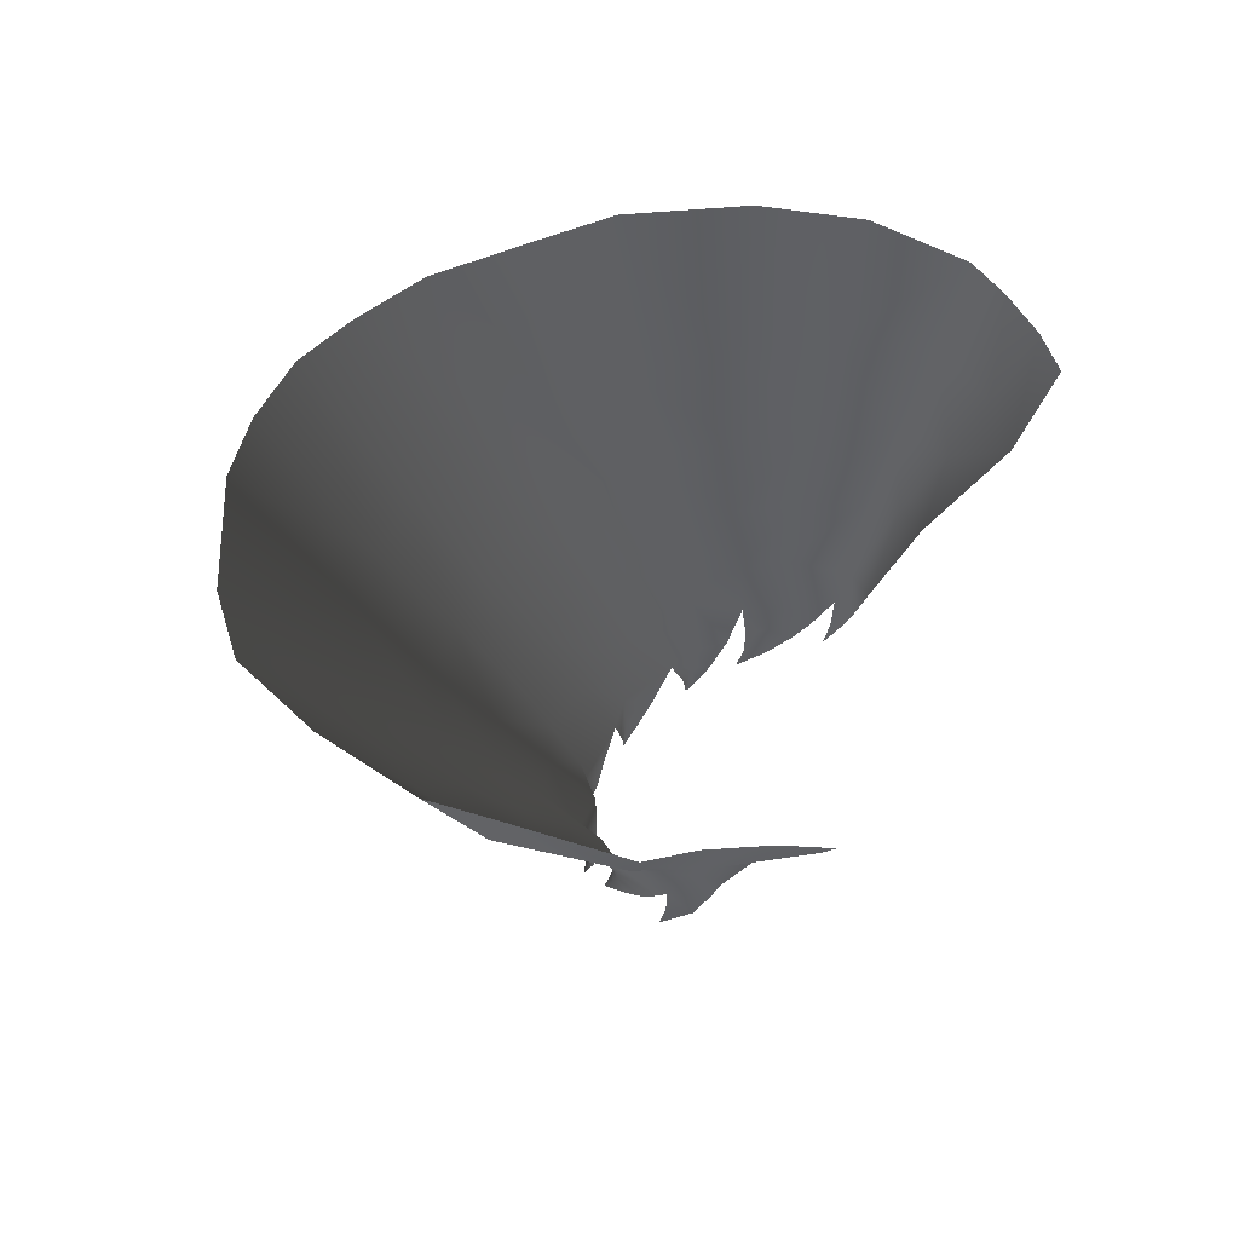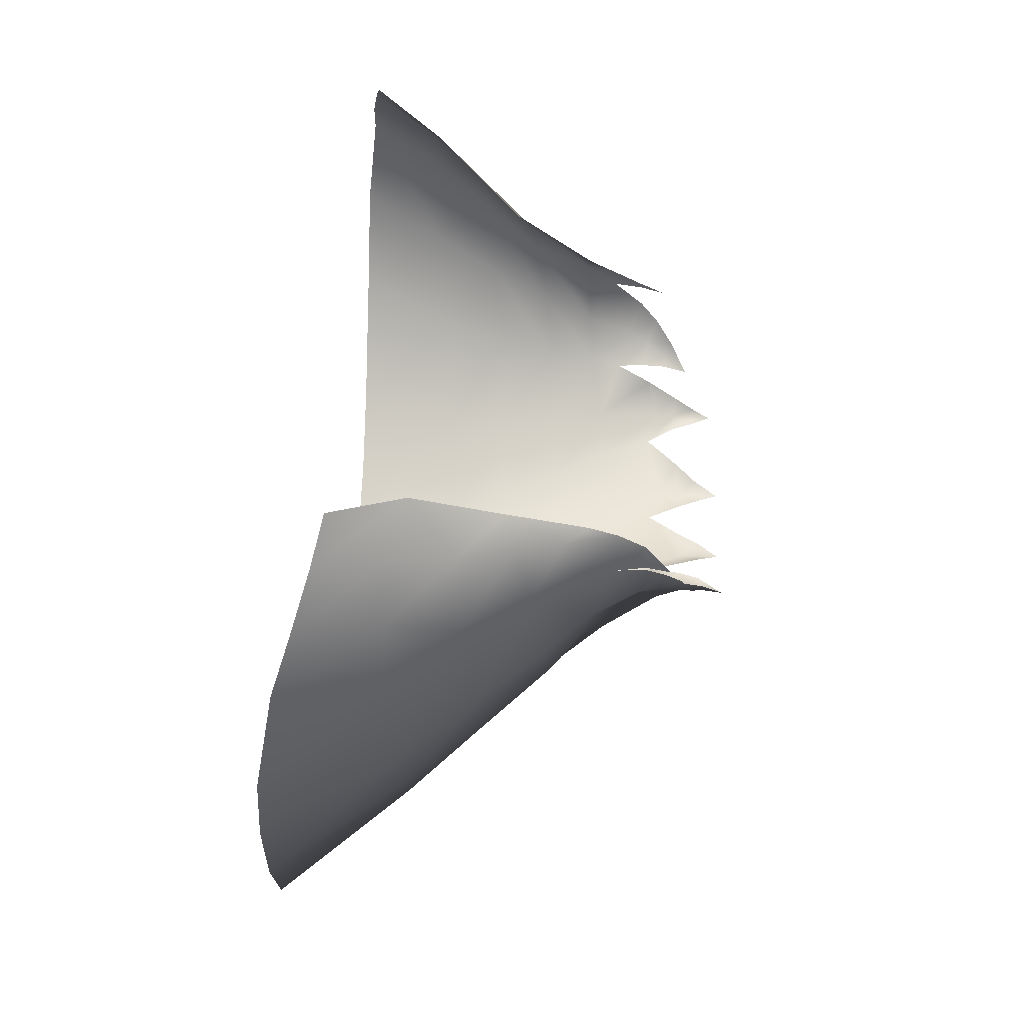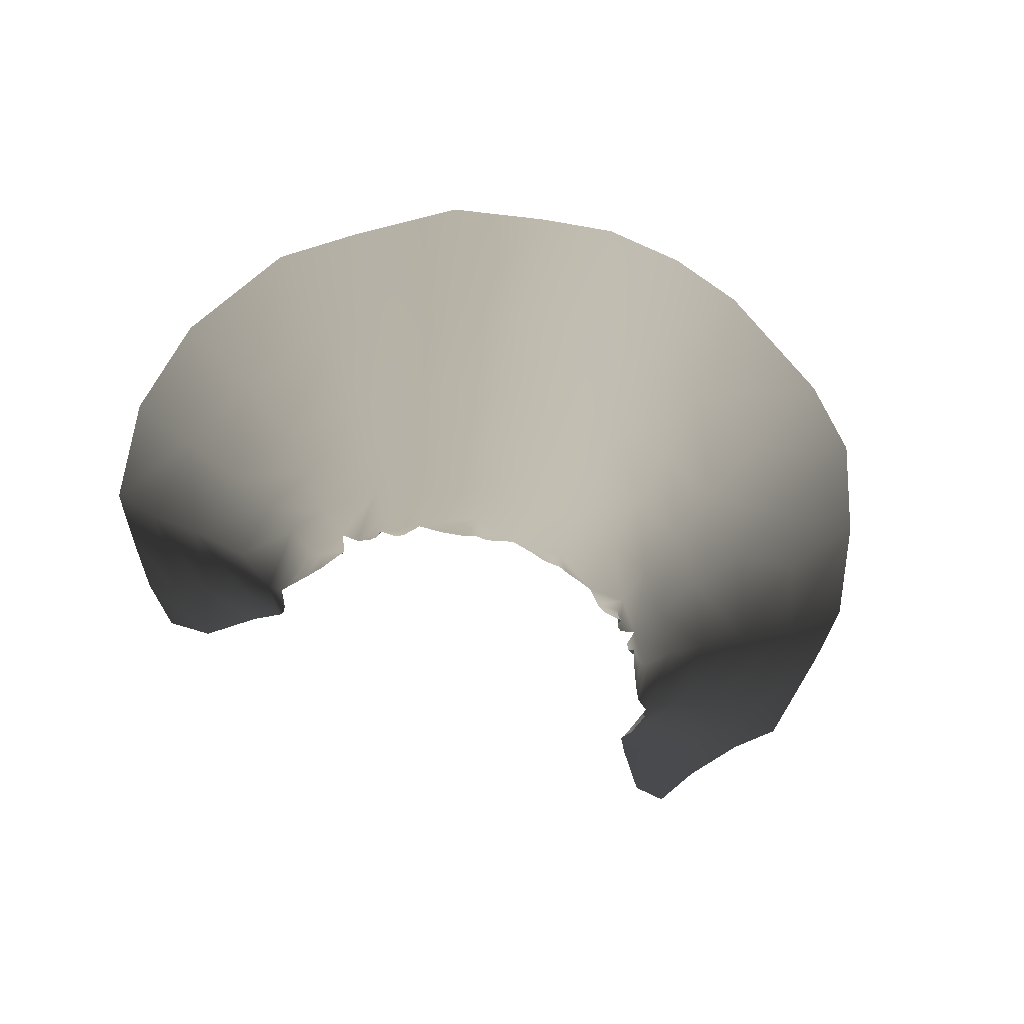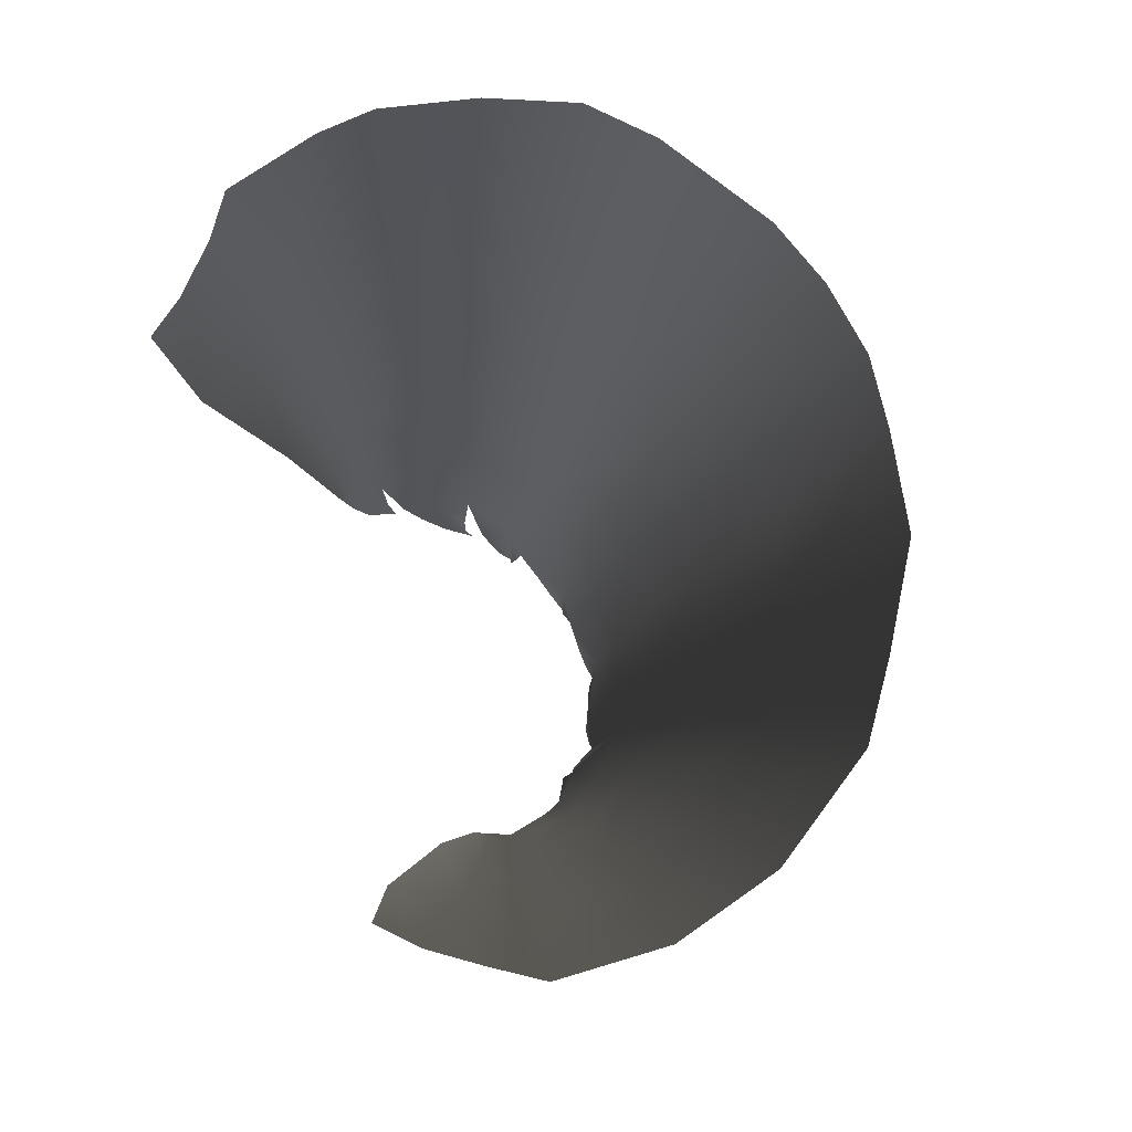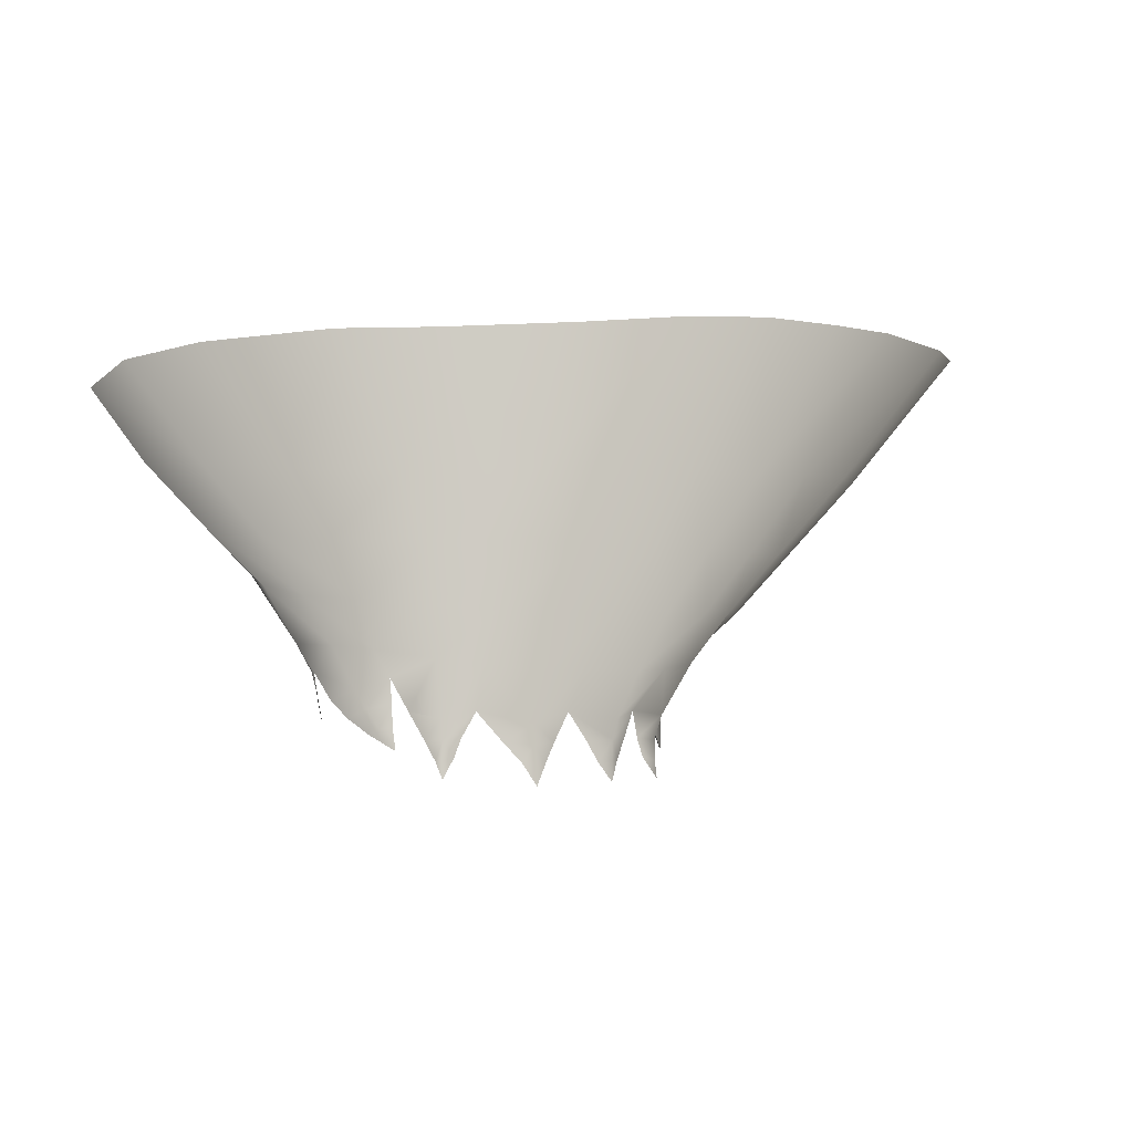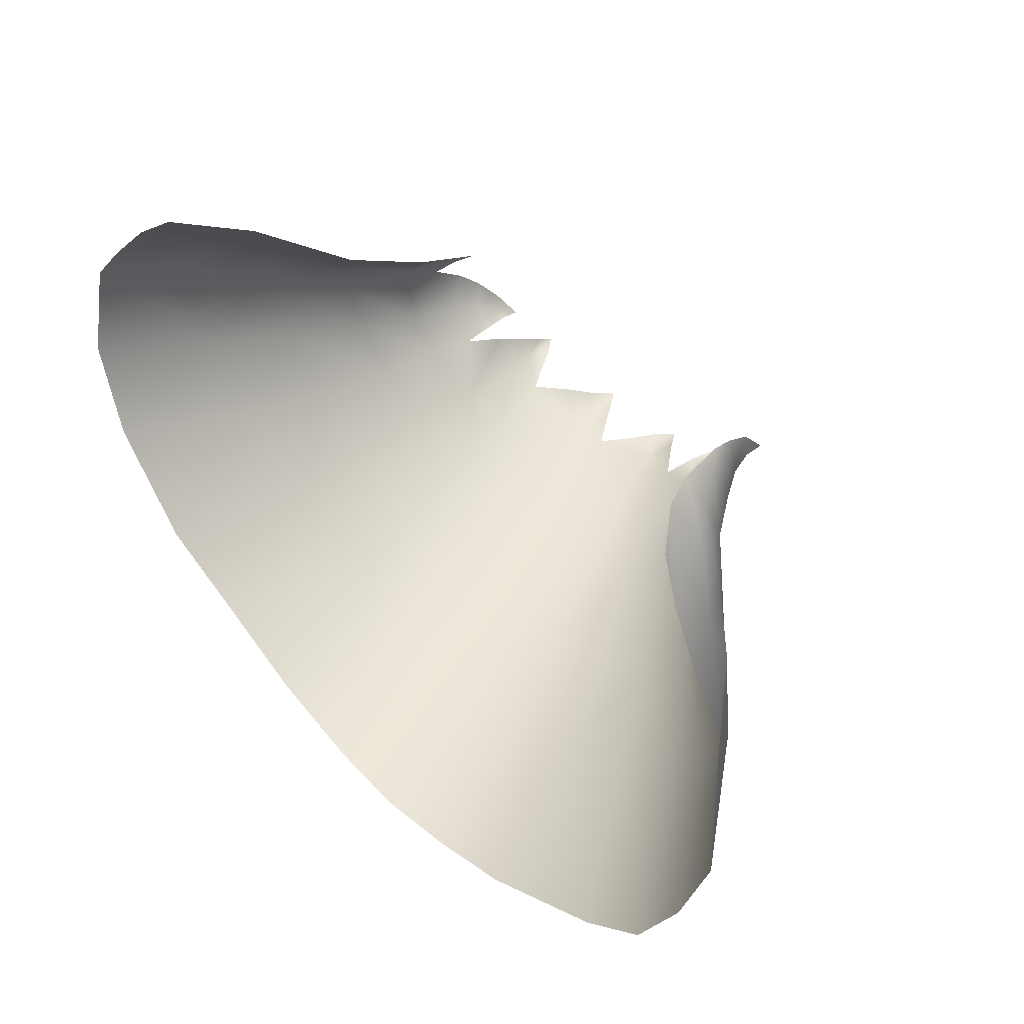
<metadata>
{"format":"obj","ext":"obj","renderer":"f3d","projection":"perspective","resolution":1024,"background":"white","views":[{"elev":43.4,"azim":-67.3,"up":"+Y"},{"elev":45.1,"azim":-88.3,"up":"+Z"},{"elev":-75.9,"azim":159.1,"up":"+Y"},{"elev":64.7,"azim":68.0,"up":"+Y"},{"elev":-3.3,"azim":145.4,"up":"+Y"},{"elev":48.4,"azim":-137.4,"up":"+Z"}]}
</metadata>
<code>
g M_Hair03
v 0.03332 1.482 -0.04724
v 0.03427 1.482 -0.04888
v 0.03387 1.478 -0.04986
v 0.03489 1.487 -0.04865
v 0.03326 1.487 -0.04473
v 0.03738 1.491 -0.04689
v 0.03374 1.491 -0.04264
v 0.04297 1.503 -0.04127
v 0.03784 1.504 -0.03584
v 0.04895 1.512 -0.03562
v 0.04573 1.519 -0.02484
v 0.05475 1.52 -0.03098
v 0.06059 1.531 -0.02592
v 0.05381 1.53 -0.02031
v 0.06673 1.532 -0.03329
v 0.06374 1.521 -0.04302
v 0.0725 1.533 -0.04103
v 0.04895 1.512 -0.03562
v 0.05418 1.511 -0.04616
v 0.06152 1.52 -0.05984
v 0.07462 1.535 -0.05946
v 0.07024 1.536 -0.07797
v 0.05406 1.518 -0.07536
v 0.05815 1.536 -0.09768
v 0.04418 1.501 -0.04798
v 0.03738 1.491 -0.04689
v 0.0508 1.509 -0.05935
v 0.04236 1.517 -0.08975
v 0.04592 1.537 -0.1071
v 0.02351 1.518 -0.1015
v 0.02914 1.537 -0.1187
v 0.01189 1.539 -0.123
v 0.03684 1.491 -0.0585
v 0.03489 1.487 -0.04865
v 0.04236 1.499 -0.05892
v 0.04452 1.507 -0.07113
v 0.03237 1.484 -0.05803
v 0.03339 1.482 -0.05201
v 0.03178 1.479 -0.05478
v 0.03748 1.498 -0.06797
v 0.03374 1.507 -0.08283
v 0.03252 1.49 -0.06463
v 0.03055 1.48 -0.05905
v 0.02965 1.476 -0.05833
v 0.0283 1.497 -0.07686
v 0.0281 1.486 -0.06253
v 0.02909 1.477 -0.06076
v 0.02721 1.473 -0.06294
v 0.027 1.477 -0.06159
v 0.02702 1.481 -0.06135
v 0.0251 1.489 -0.0722
v 0.0254 1.48 -0.06406
v 0.02245 1.479 -0.06954
v 0.02055 1.507 -0.09014
v 0.0186 1.497 -0.08169
v 0.01046 1.507 -0.09321
v 0.01716 1.488 -0.07454
v 0.0111 1.519 -0.1058
v -0.001414 1.54 -0.1255
v -0.001868 1.519 -0.1069
v -0.002033 1.507 -0.09548
v 0.009006 1.496 -0.08478
v -0.001057 1.496 -0.08556
v 0.008726 1.487 -0.07851
v 0.007823 1.478 -0.07556
v -0.000537 1.487 -0.07862
v -0.0002232 1.48 -0.0737
v 0.002874 1.475 -0.07404
v 0.01612 1.48 -0.0704
v 0.007693 1.474 -0.07527
v 0.005075 1.471 -0.07456
v 0.01196 1.475 -0.0722
v 0.009151 1.471 -0.07367
v 0.007458 1.471 -0.07506
v 0.007297 1.467 -0.07546
v 0.0219 1.475 -0.0692
v 0.01831 1.475 -0.06917
v 0.01964 1.472 -0.06923
v 0.02355 1.475 -0.0663
v 0.0254 1.48 -0.06406
v 0.02266 1.472 -0.06822
v 0.02205 1.472 -0.06963
v 0.02247 1.469 -0.07017
v -0.03392 1.482 -0.0513
v -0.03332 1.482 -0.04724
v -0.03374 1.478 -0.05247
v -0.03507 1.487 -0.05088
v -0.03326 1.487 -0.04473
v -0.03795 1.492 -0.05049
v -0.03654 1.495 -0.04354
v -0.03374 1.491 -0.04264
v -0.03784 1.504 -0.03584
v -0.04257 1.5 -0.04996
v -0.04071 1.503 -0.04106
v -0.04655 1.512 -0.03692
v -0.04573 1.519 -0.02484
v -0.05197 1.522 -0.0321
v -0.05802 1.532 -0.02714
v -0.05381 1.53 -0.02031
v -0.06502 1.535 -0.03501
v -0.05723 1.522 -0.04029
v -0.07172 1.537 -0.04034
v -0.04655 1.512 -0.03692
v -0.05117 1.511 -0.0482
v -0.06071 1.521 -0.04571
v -0.07465 1.541 -0.05783
v -0.06219 1.521 -0.06589
v -0.07539 1.541 -0.06854
v -0.07056 1.541 -0.08576
v -0.05164 1.508 -0.06412
v -0.05743 1.52 -0.0785
v -0.05153 1.52 -0.08787
v -0.063 1.541 -0.1013
v -0.04444 1.508 -0.07961
v -0.04123 1.52 -0.09754
v -0.05184 1.541 -0.1105
v -0.03429 1.507 -0.08824
v -0.02754 1.519 -0.1034
v -0.02969 1.541 -0.1215
v -0.03646 1.497 -0.07376
v -0.04253 1.498 -0.06289
v -0.03576 1.491 -0.06134
v -0.03507 1.487 -0.05088
v -0.03108 1.49 -0.06839
v -0.02954 1.497 -0.08108
v -0.03106 1.483 -0.06015
v -0.0321 1.482 -0.05376
v -0.03052 1.479 -0.05642
v -0.0272 1.485 -0.0645
v -0.02927 1.479 -0.06123
v -0.02857 1.476 -0.05994
v -0.02812 1.477 -0.06248
v -0.02644 1.473 -0.06457
v -0.02608 1.477 -0.06323
v -0.02613 1.48 -0.06322
v -0.02525 1.488 -0.07529
v -0.02226 1.479 -0.07069
v -0.02388 1.478 -0.06558
v -0.0226 1.475 -0.06698
v -0.02126 1.475 -0.06987
v -0.02171 1.471 -0.06853
v -0.02123 1.471 -0.06994
v -0.02149 1.468 -0.07022
v -0.01892 1.472 -0.06944
v -0.01771 1.475 -0.06953
v -0.01612 1.48 -0.0704
v -0.01788 1.487 -0.07744
v -0.02063 1.496 -0.08508
v -0.02422 1.507 -0.09313
v -0.01316 1.506 -0.09539
v -0.01453 1.518 -0.1069
v -0.016 1.54 -0.1248
v -0.001414 1.54 -0.1255
v -0.001868 1.519 -0.1069
v -0.002033 1.507 -0.09548
v -0.01115 1.496 -0.08681
v -0.001057 1.496 -0.08556
v -0.0099 1.486 -0.08043
v -0.000537 1.487 -0.07862
v -0.008624 1.479 -0.0763
v -0.008244 1.475 -0.07549
v -0.0002232 1.48 -0.0737
v -0.01266 1.475 -0.0725
v -0.003656 1.475 -0.07427
v -0.0102 1.471 -0.07392
v -0.005747 1.471 -0.07454
v -0.008135 1.472 -0.0752
v -0.008074 1.468 -0.07536
g M_Hair03_0
f 3 2 1
f 1 2 4
f 5 1 4
f 5 4 6
f 6 7 5
f 7 6 8
f 7 8 9
f 8 10 9
f 11 9 10
f 10 12 11
f 11 12 13
f 11 13 14
f 13 12 15
f 15 12 16
f 15 16 17
f 18 16 12
f 18 8 19
f 19 16 18
f 17 16 20
f 20 16 19
f 21 17 20
f 21 20 22
f 22 20 23
f 22 23 24
f 25 19 8
f 25 8 26
f 19 27 20
f 20 27 23
f 24 23 28
f 24 28 29
f 30 29 28
f 31 29 30
f 31 30 32
f 26 33 25
f 26 34 33
f 19 25 35
f 19 35 27
f 35 25 33
f 23 36 28
f 36 23 27
f 37 33 34
f 38 37 34
f 38 39 37
f 35 40 27
f 40 36 27
f 41 28 36
f 41 36 40
f 28 41 30
f 35 33 42
f 40 35 42
f 33 37 42
f 39 43 37
f 39 44 43
f 41 40 45
f 40 42 45
f 46 42 37
f 37 43 46
f 44 47 43
f 48 47 44
f 48 49 47
f 47 49 50
f 43 47 50
f 43 50 46
f 46 51 42
f 45 42 51
f 46 52 51
f 53 51 52
f 41 45 54
f 41 54 30
f 51 55 45
f 55 54 45
f 54 56 30
f 56 54 55
f 51 53 57
f 51 57 55
f 58 30 56
f 58 32 30
f 32 58 59
f 60 59 58
f 58 56 60
f 61 60 56
f 56 62 61
f 55 62 56
f 63 61 62
f 55 64 62
f 62 64 63
f 55 57 64
f 64 57 65
f 63 64 66
f 65 66 64
f 67 66 65
f 65 68 67
f 57 69 65
f 57 53 69
f 65 70 68
f 71 68 70
f 69 72 65
f 65 72 70
f 73 70 72
f 71 70 74
f 74 70 73
f 71 74 75
f 74 73 75
f 53 76 69
f 77 69 76
f 77 76 78
f 76 53 79
f 53 80 79
f 79 81 76
f 82 78 76
f 81 82 76
f 78 82 83
f 83 82 81
f 86 85 84
f 85 87 84
f 88 87 85
f 87 88 89
f 90 89 88
f 88 91 90
f 91 92 90
f 93 89 90
f 94 90 92
f 93 90 94
f 95 94 92
f 92 96 95
f 96 97 95
f 98 97 96
f 96 99 98
f 98 100 97
f 101 97 100
f 100 102 101
f 97 101 103
f 103 104 94
f 103 101 104
f 93 94 104
f 105 101 102
f 105 104 101
f 102 106 105
f 105 106 107
f 104 105 107
f 106 108 107
f 108 109 107
f 104 107 110
f 104 110 93
f 107 109 111
f 107 111 110
f 109 112 111
f 113 112 109
f 114 110 111
f 111 112 114
f 113 115 112
f 116 115 113
f 117 114 112
f 115 117 112
f 116 118 115
f 115 118 117
f 119 118 116
f 120 110 114
f 117 120 114
f 121 93 110
f 121 110 120
f 121 122 93
f 89 93 122
f 122 123 89
f 120 124 121
f 121 124 122
f 117 125 120
f 120 125 124
f 122 126 123
f 127 123 126
f 127 126 128
f 129 122 124
f 122 129 126
f 128 126 130
f 126 129 130
f 128 130 131
f 131 130 132
f 133 131 132
f 133 132 134
f 132 135 134
f 130 135 132
f 130 129 135
f 129 124 136
f 125 136 124
f 136 137 129
f 129 137 138
f 137 139 138
f 140 139 137
f 139 140 141
f 141 140 142
f 143 141 142
f 144 143 142
f 144 142 145
f 140 145 142
f 140 137 145
f 146 145 137
f 136 147 137
f 147 146 137
f 136 125 148
f 136 148 147
f 148 125 149
f 117 149 125
f 117 118 149
f 149 118 150
f 150 148 149
f 151 150 118
f 119 151 118
f 152 151 119
f 152 153 151
f 154 151 153
f 151 154 150
f 155 150 154
f 150 155 156
f 148 150 156
f 157 156 155
f 148 156 158
f 156 157 158
f 148 158 147
f 157 159 158
f 158 160 147
f 160 158 159
f 147 160 146
f 161 146 160
f 162 160 159
f 160 162 161
f 161 163 146
f 162 164 161
f 165 163 161
f 161 164 166
f 167 165 161
f 161 166 167
f 167 168 165
f 166 168 167

</code>
